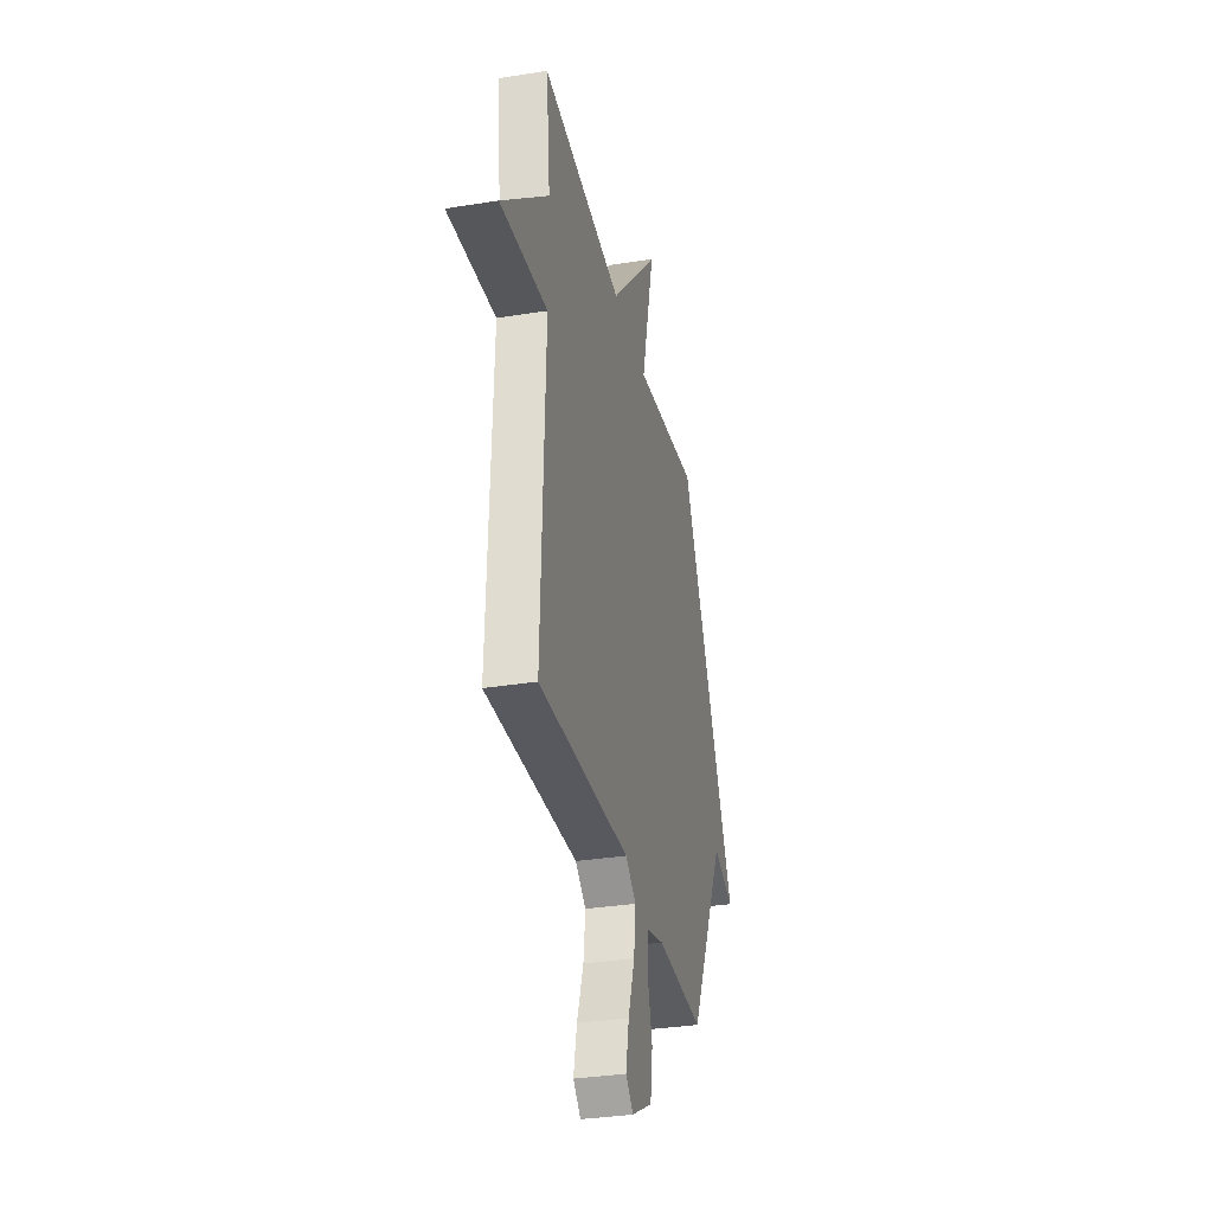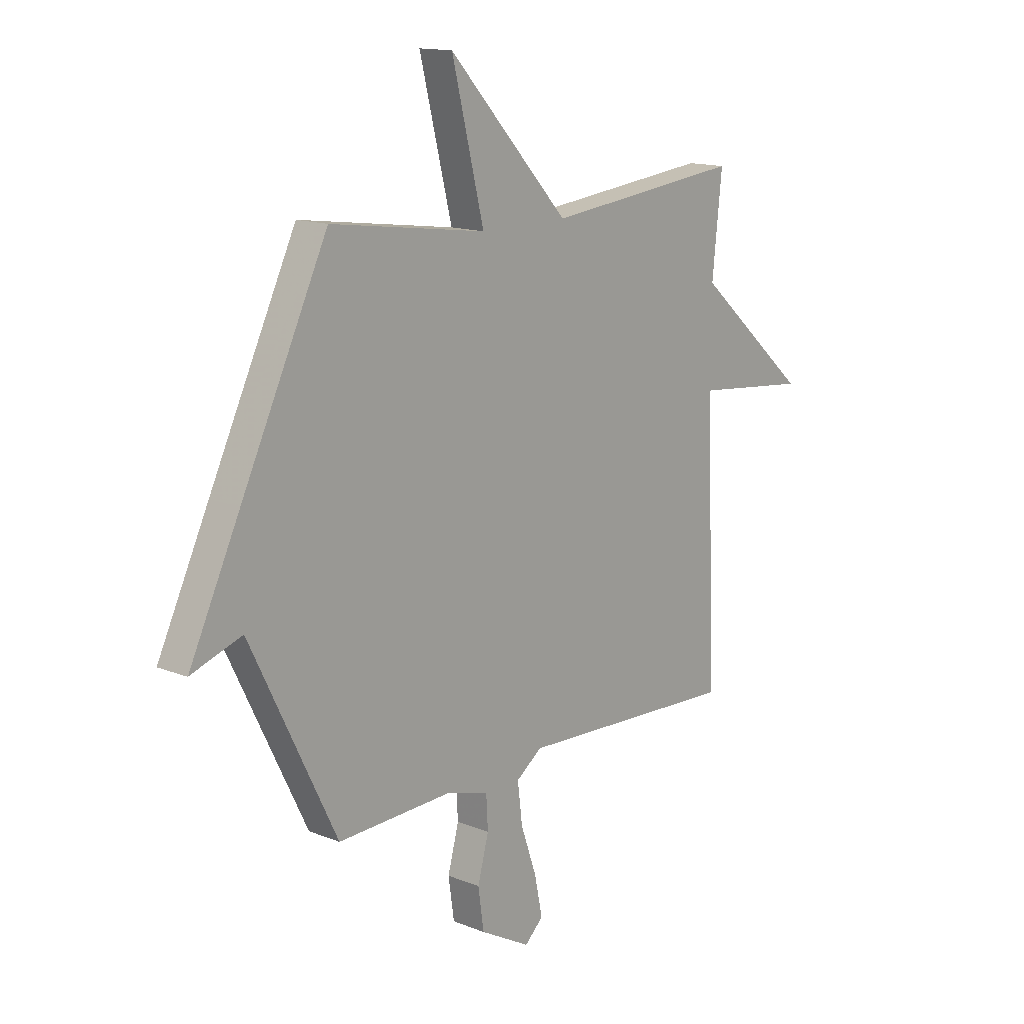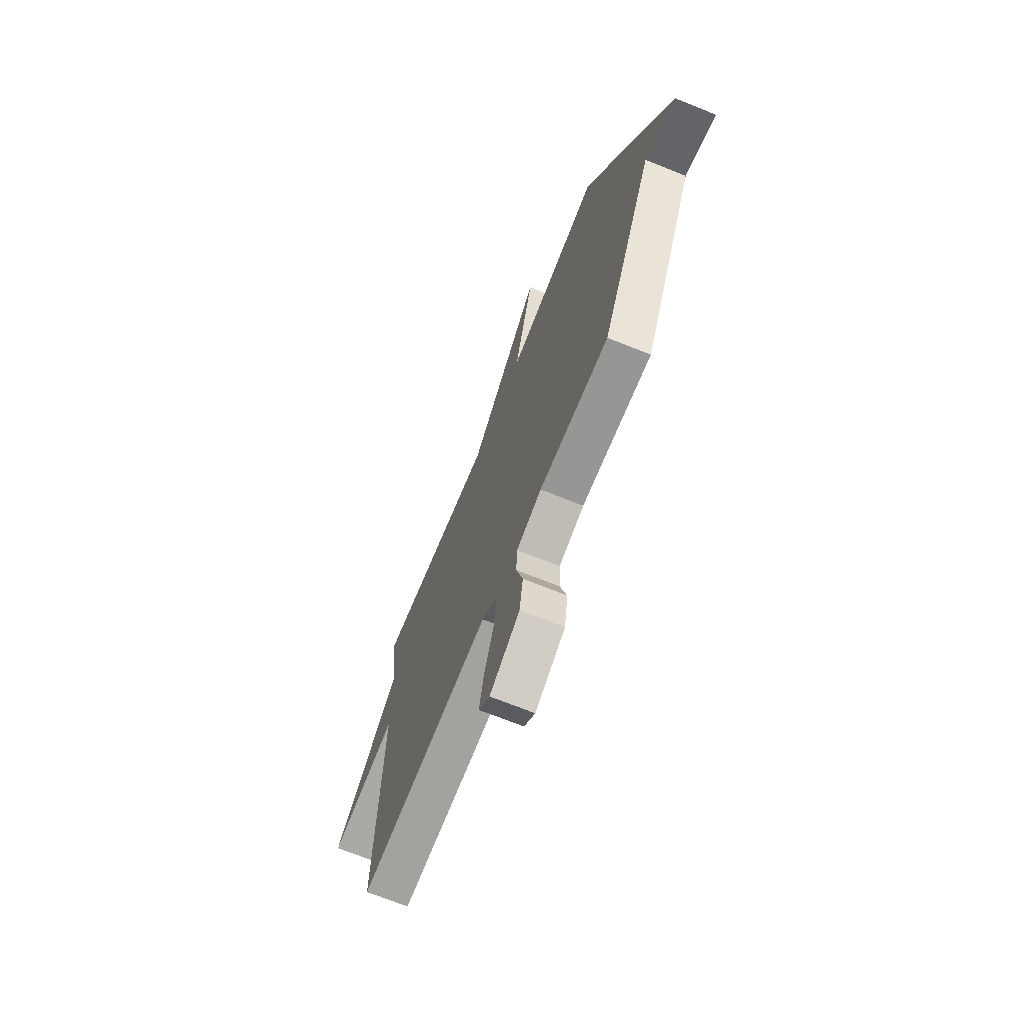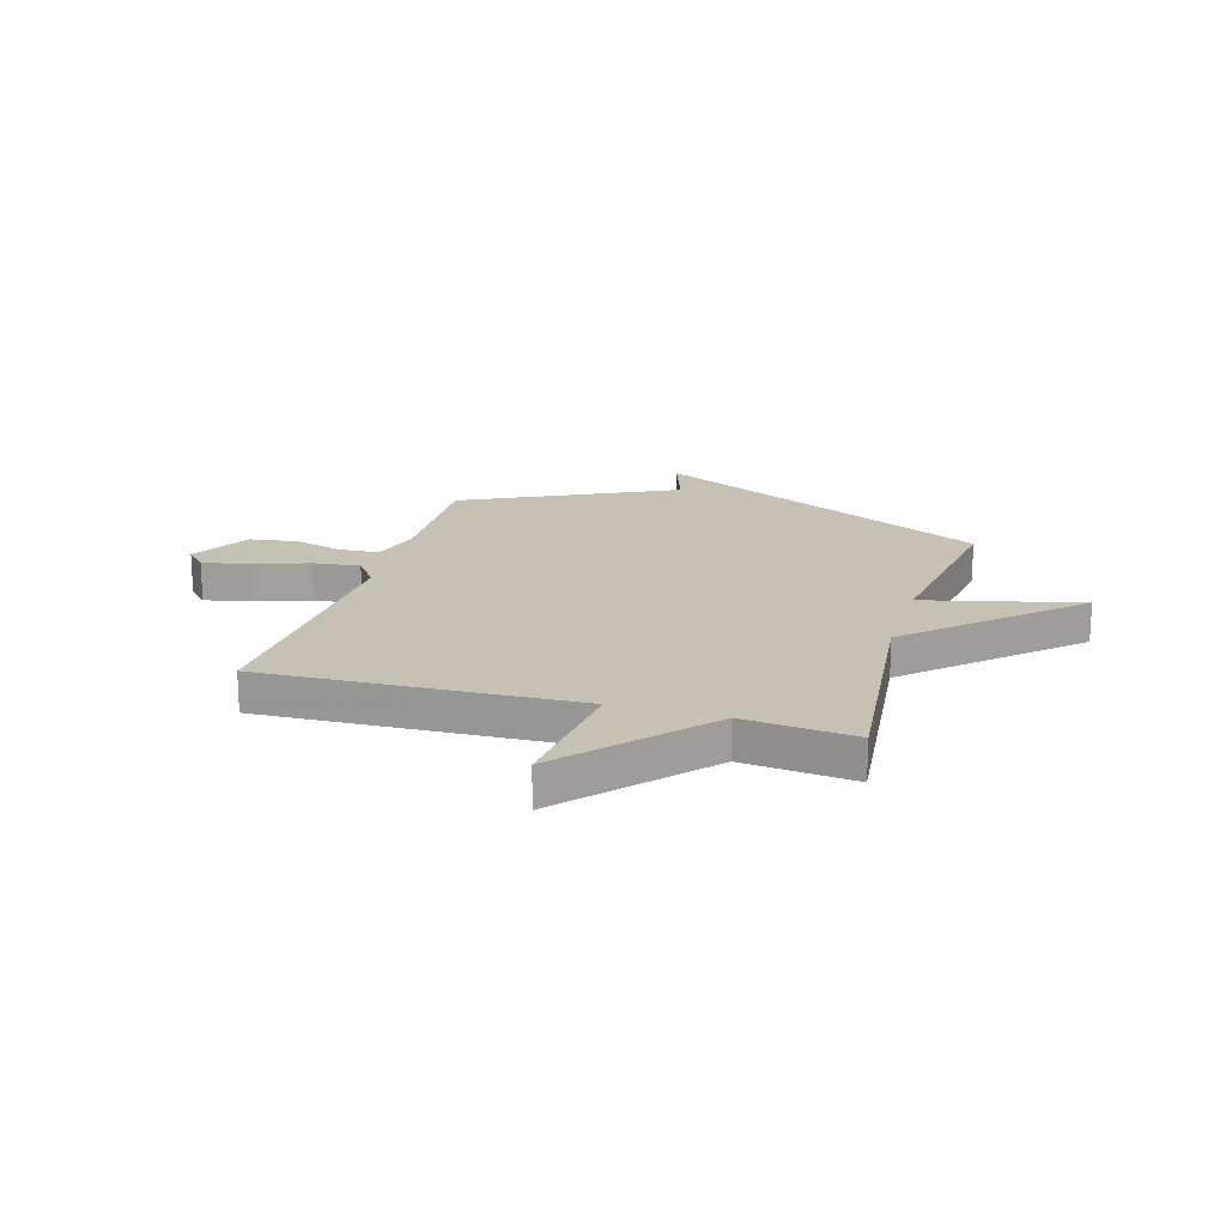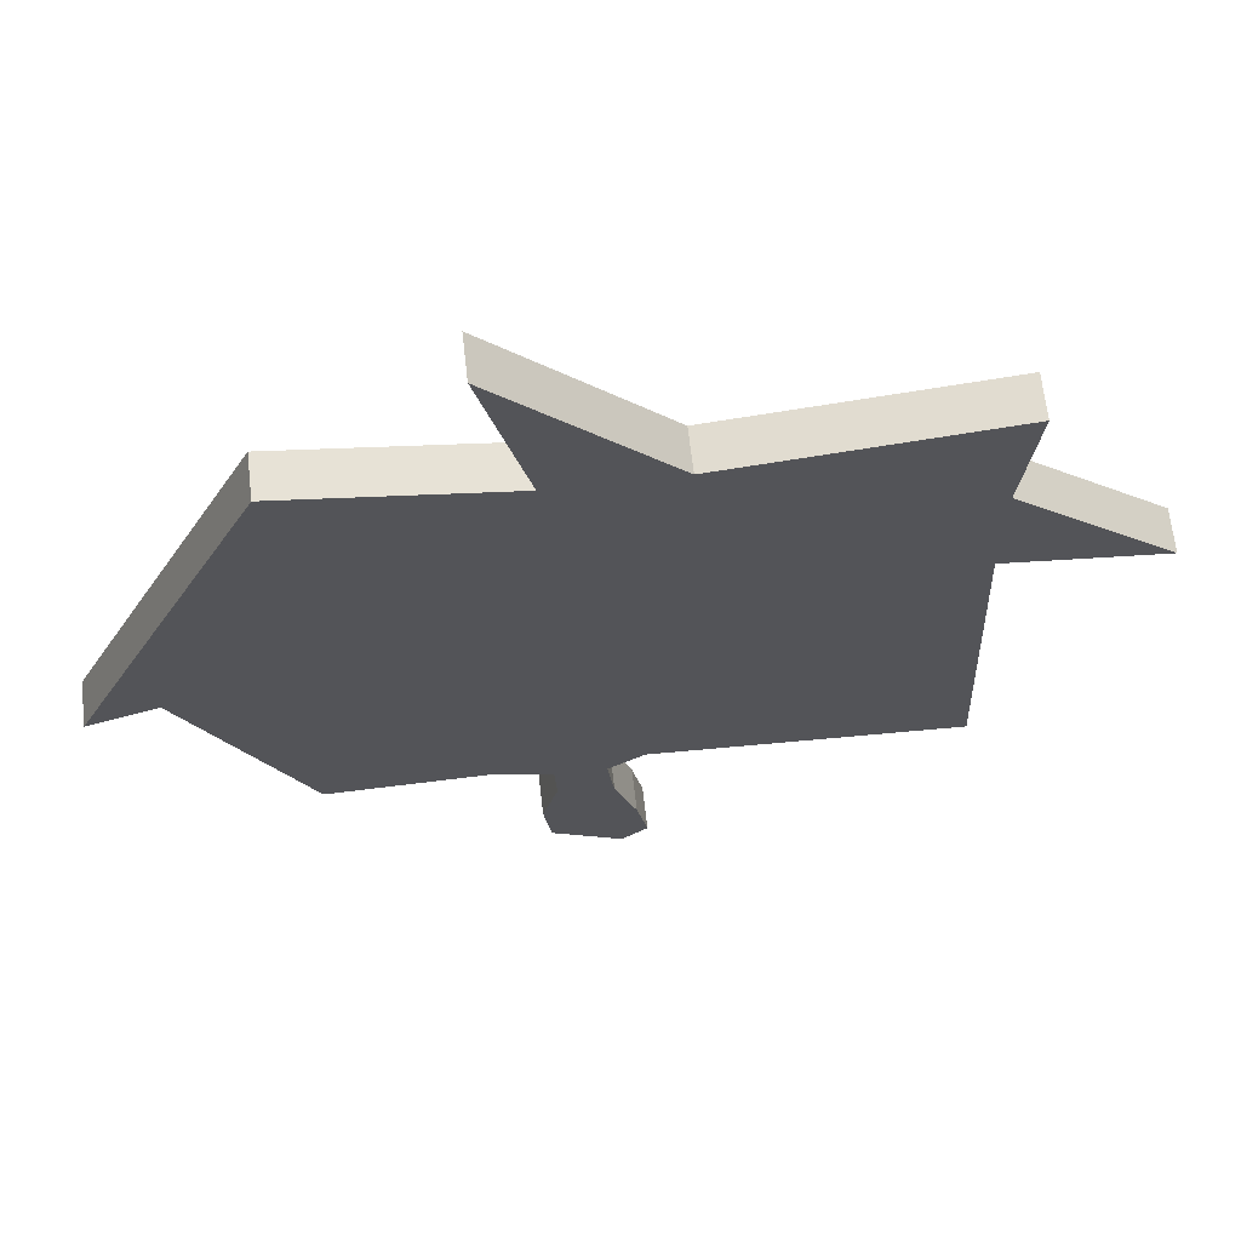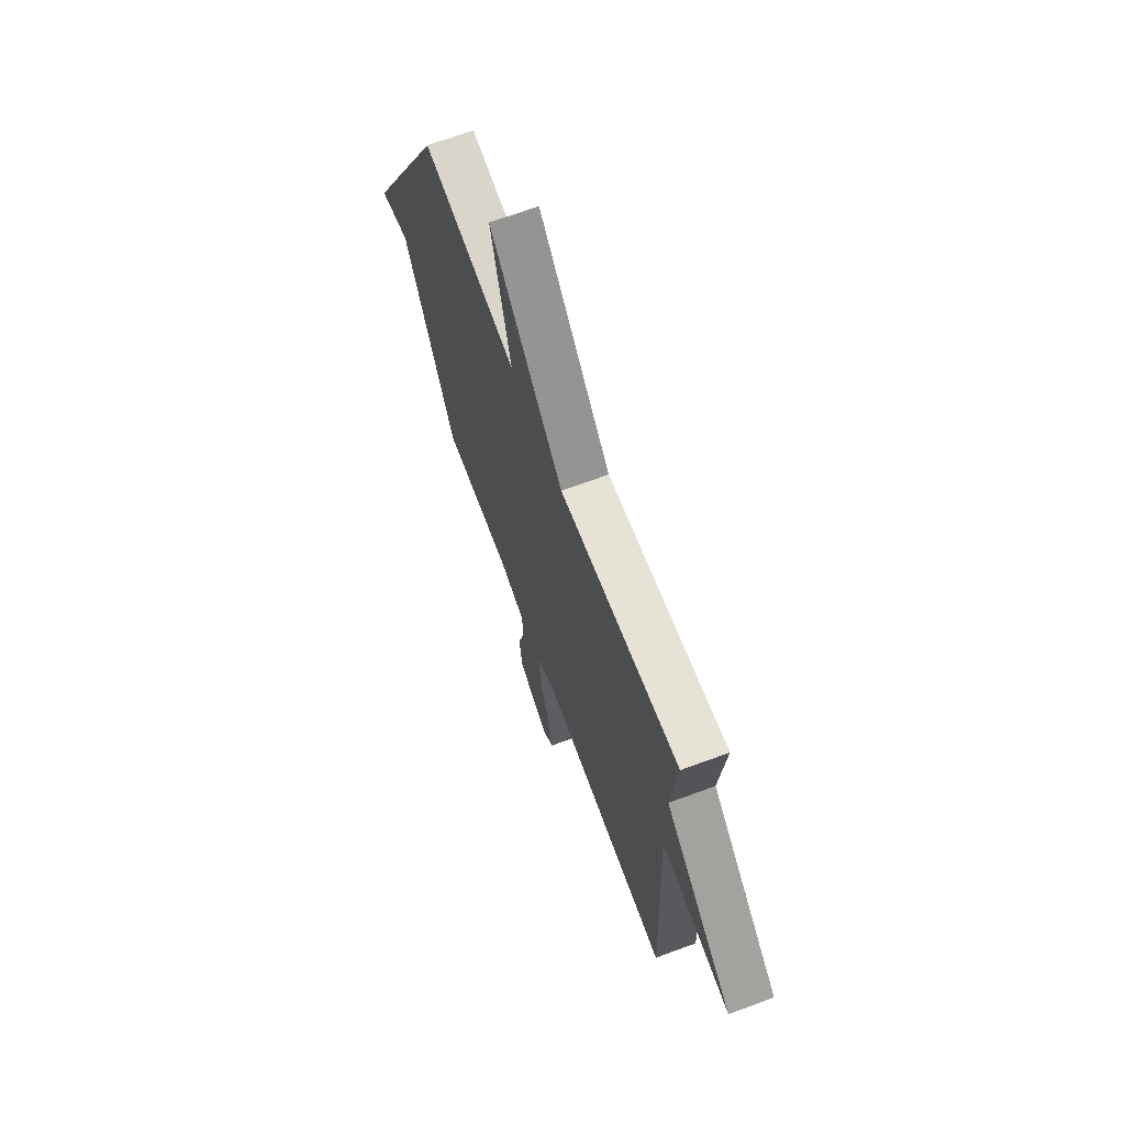
<metadata>
{"format":"obj","ext":"obj","renderer":"f3d","projection":"perspective","resolution":1024,"background":"white","views":[{"elev":-33.0,"azim":-77.4,"up":"+Z"},{"elev":14.5,"azim":131.1,"up":"+Z"},{"elev":-69.7,"azim":68.0,"up":"+Z"},{"elev":18.7,"azim":-73.5,"up":"+Y"},{"elev":65.5,"azim":173.5,"up":"+Z"},{"elev":67.8,"azim":-110.3,"up":"+Z"}]}
</metadata>
<code>
v -0.5 0.07 0.5
v -0.053 0.07 0.451
v 0.22 0.07 0.744
v 0.147 0.07 0.451
v 0.5 0.07 0.5
v 0.695 0.07 0.096
v 0.81 0.07 -0.143
v 0.695 0.07 -0.104
v 0.5 0.07 -0.5
v 0.239 0.07 -0.491
v 0.144 0.07 -0.518
v 0.14 0.07 -0.591
v 0.165 0.07 -0.684
v 0.152 0.07 -0.774
v 0.038 0.07 -0.837
v -0.004 0.07 -0.798
v 0.014 0.07 -0.711
v 0.05 0.07 -0.607
v 0.061 0.07 -0.519
v 0.002 0.07 -0.476
v -0.5 0.07 -0.5
v -0.478 0.07 0.09
v -0.737 0.07 0.063
v -0.478 0.07 0.29
v -0.5 0 0.5
v -0.053 0 0.451
v 0.22 0 0.744
v 0.147 0 0.451
v 0.5 0 0.5
v 0.695 0 0.096
v 0.81 0 -0.143
v 0.695 0 -0.104
v 0.5 0 -0.5
v 0.239 0 -0.491
v 0.144 0 -0.518
v 0.14 0 -0.591
v 0.165 0 -0.684
v 0.152 0 -0.774
v 0.038 0 -0.837
v -0.004 0 -0.798
v 0.014 0 -0.711
v 0.05 0 -0.607
v 0.061 0 -0.519
v 0.002 0 -0.476
v -0.5 0 -0.5
v -0.478 0 0.09
v -0.737 0 0.063
v -0.478 0 0.29
f 22 23 24
f 20 21 22
f 19 20 22 24
f 16 17 18
f 15 16 18
f 14 15 18
f 13 14 18
f 12 13 18
f 11 12 18 19
f 24 1 2
f 19 24 2
f 11 19 2
f 10 11 2
f 6 7 8
f 5 6 8
f 4 5 8
f 9 10 2
f 8 9 2
f 4 8 2
f 2 3 4
f 48 47 46
f 46 45 44
f 48 46 44 43
f 42 41 40
f 42 40 39
f 42 39 38
f 42 38 37
f 42 37 36
f 43 42 36 35
f 26 25 48
f 26 48 43
f 26 43 35
f 26 35 34
f 32 31 30
f 32 30 29
f 32 29 28
f 26 34 33
f 26 33 32
f 26 32 28
f 28 27 26
f 1 25 26 2
f 2 26 27 3
f 3 27 28 4
f 4 28 29 5
f 5 29 30 6
f 6 30 31 7
f 7 31 32 8
f 8 32 33 9
f 9 33 34 10
f 10 34 35 11
f 11 35 36 12
f 12 36 37 13
f 13 37 38 14
f 14 38 39 15
f 15 39 40 16
f 16 40 41 17
f 17 41 42 18
f 18 42 43 19
f 19 43 44 20
f 20 44 45 21
f 21 45 46 22
f 22 46 47 23
f 23 47 48 24
f 24 48 25 1

</code>
